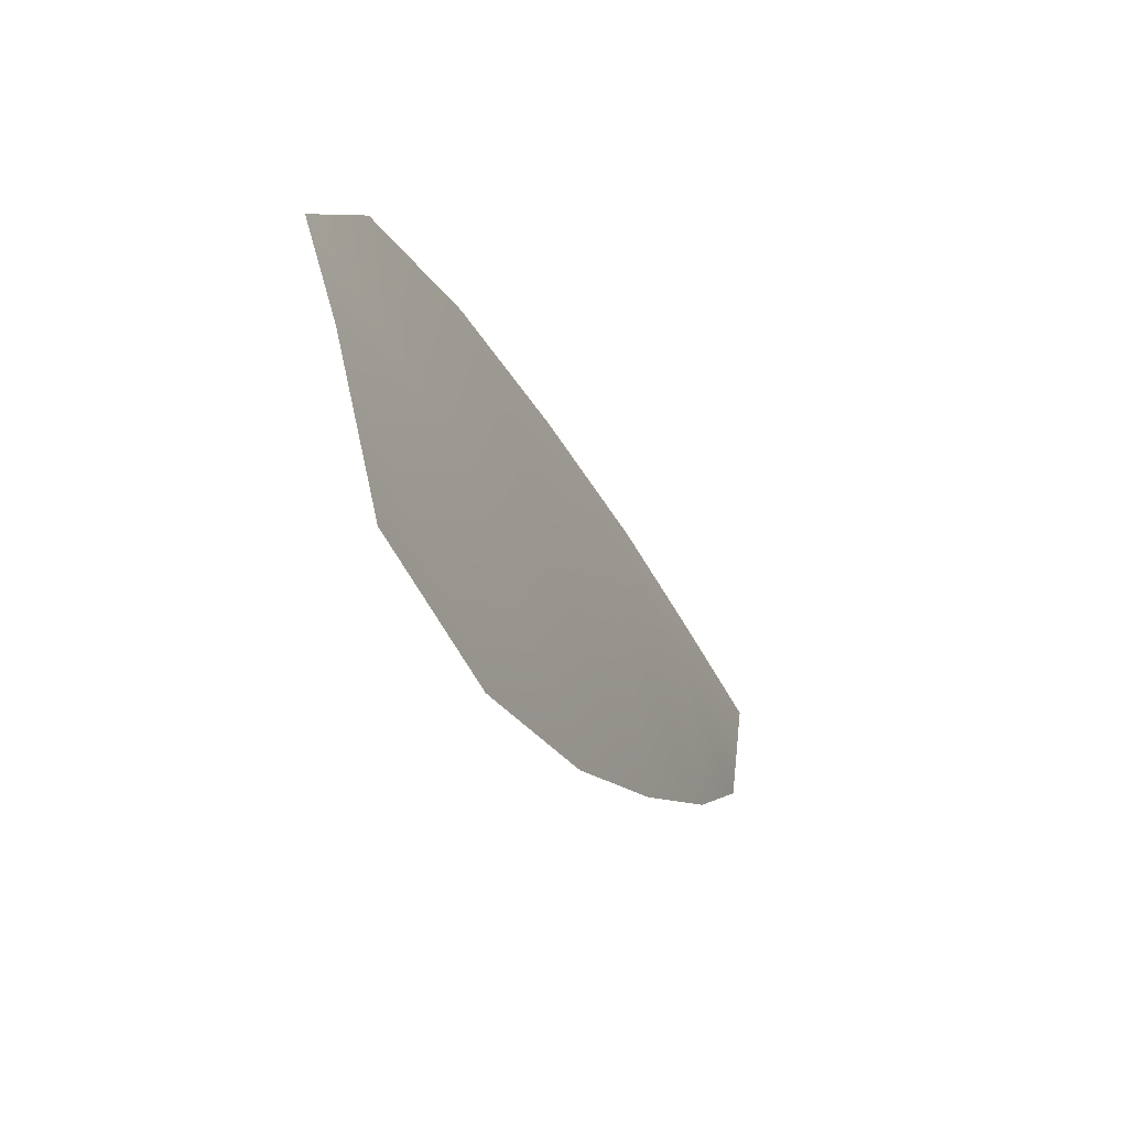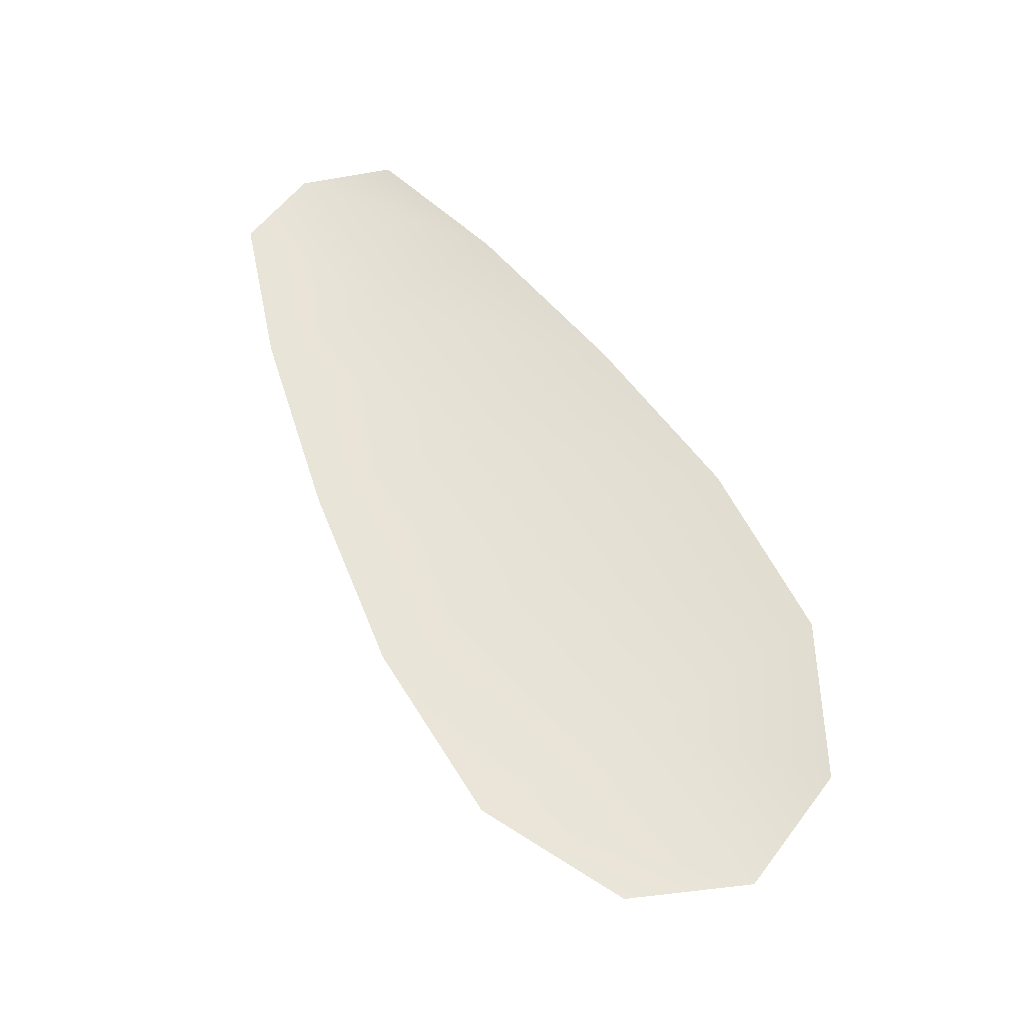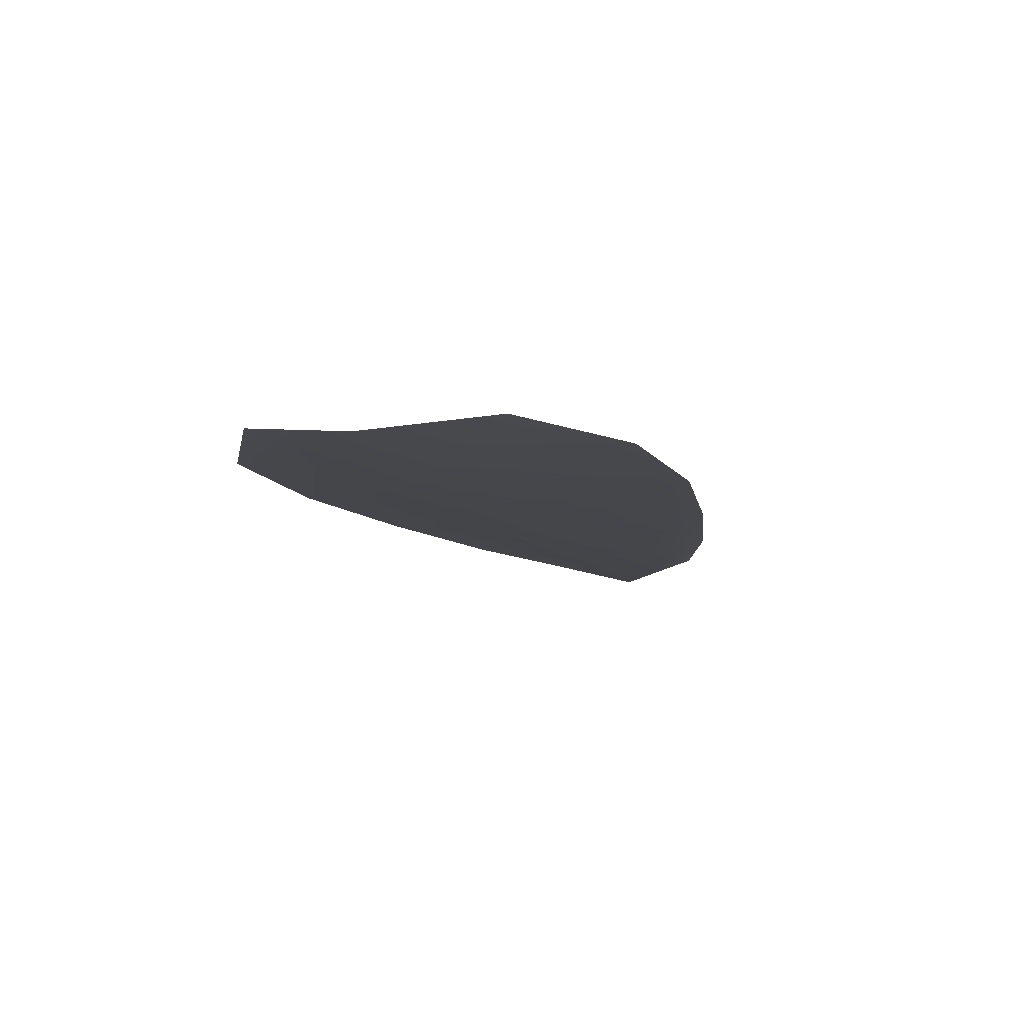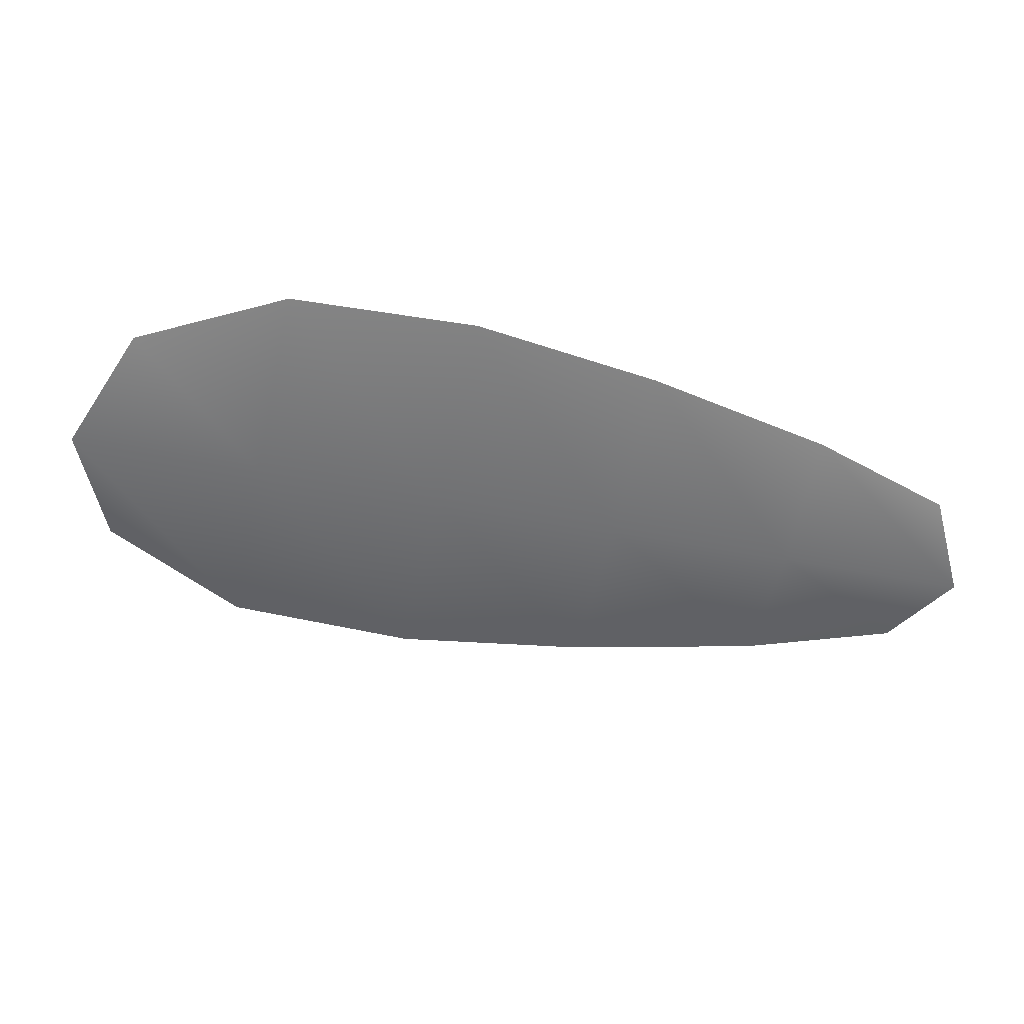
<metadata>
{"format":"obj","ext":"obj","renderer":"f3d","projection":"perspective","resolution":1024,"background":"white","views":[{"elev":-58.2,"azim":115.1,"up":"+Y"},{"elev":64.2,"azim":23.7,"up":"+Z"},{"elev":-10.6,"azim":71.3,"up":"+Z"},{"elev":-56.2,"azim":132.1,"up":"+Z"}]}
</metadata>
<code>
o feather_flight_tertiary_060
v 0.07754 0.05281 0.01679
v 0.0767 0.05164 0.01681
v 0.08332 0.04891 0.01672
v 0.08217 0.04732 0.01675
v 0.07683 0.05244 0.01664
v 0.08306 0.04789 0.01657
v 0.07872 0.05243 0.01677
v 0.08015 0.05179 0.01675
v 0.08152 0.05106 0.01673
v 0.08272 0.0501 0.01672
v 0.08086 0.04752 0.01677
v 0.07959 0.04838 0.01678
v 0.07847 0.04945 0.01679
v 0.07742 0.05063 0.0168
v 0.07807 0.05153 0.01663
v 0.07931 0.05062 0.01662
v 0.08055 0.04972 0.0166
v 0.08179 0.04881 0.01659
f 18 10 3 6
f 11 18 6 4
f 5 1 7 15
f 15 7 8 16
f 16 8 9 17
f 17 9 10 18
f 2 5 15 14
f 14 15 16 13
f 13 16 17 12
f 12 17 18 11

</code>
